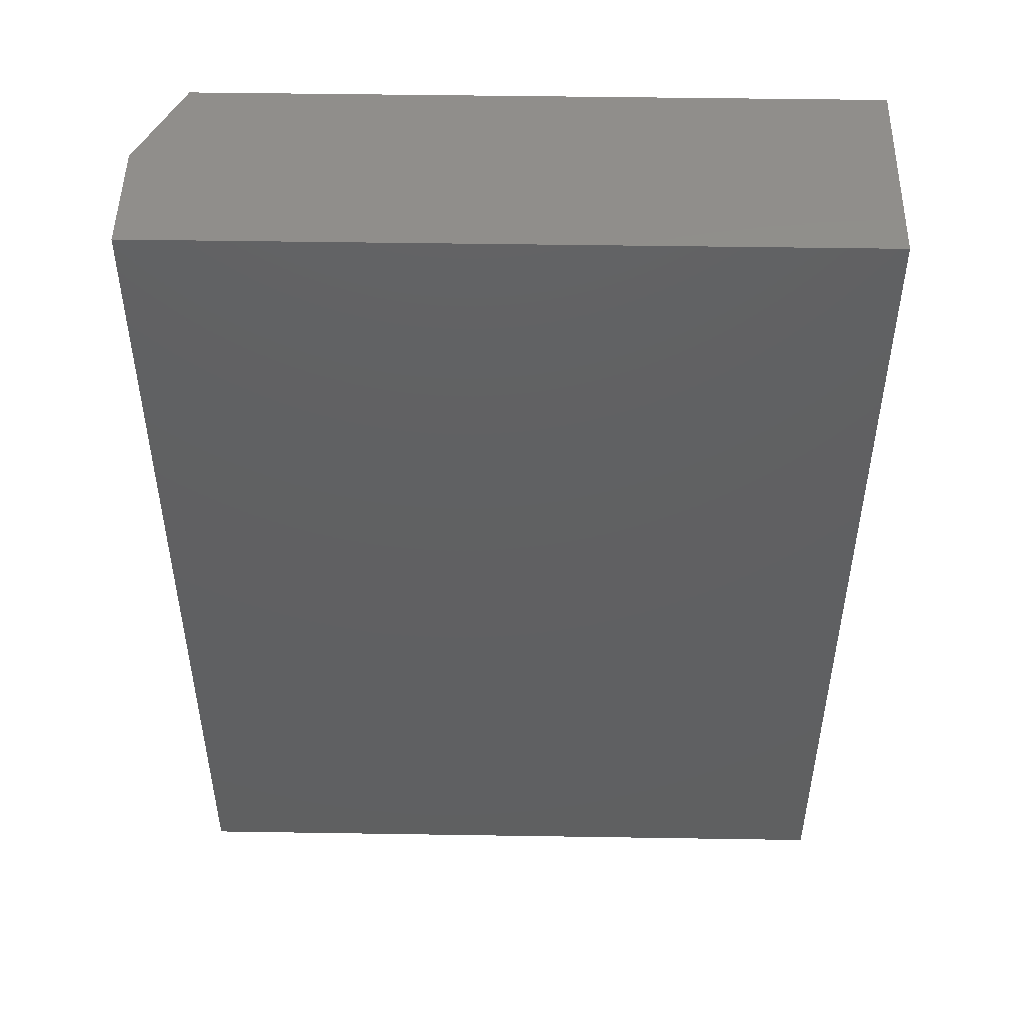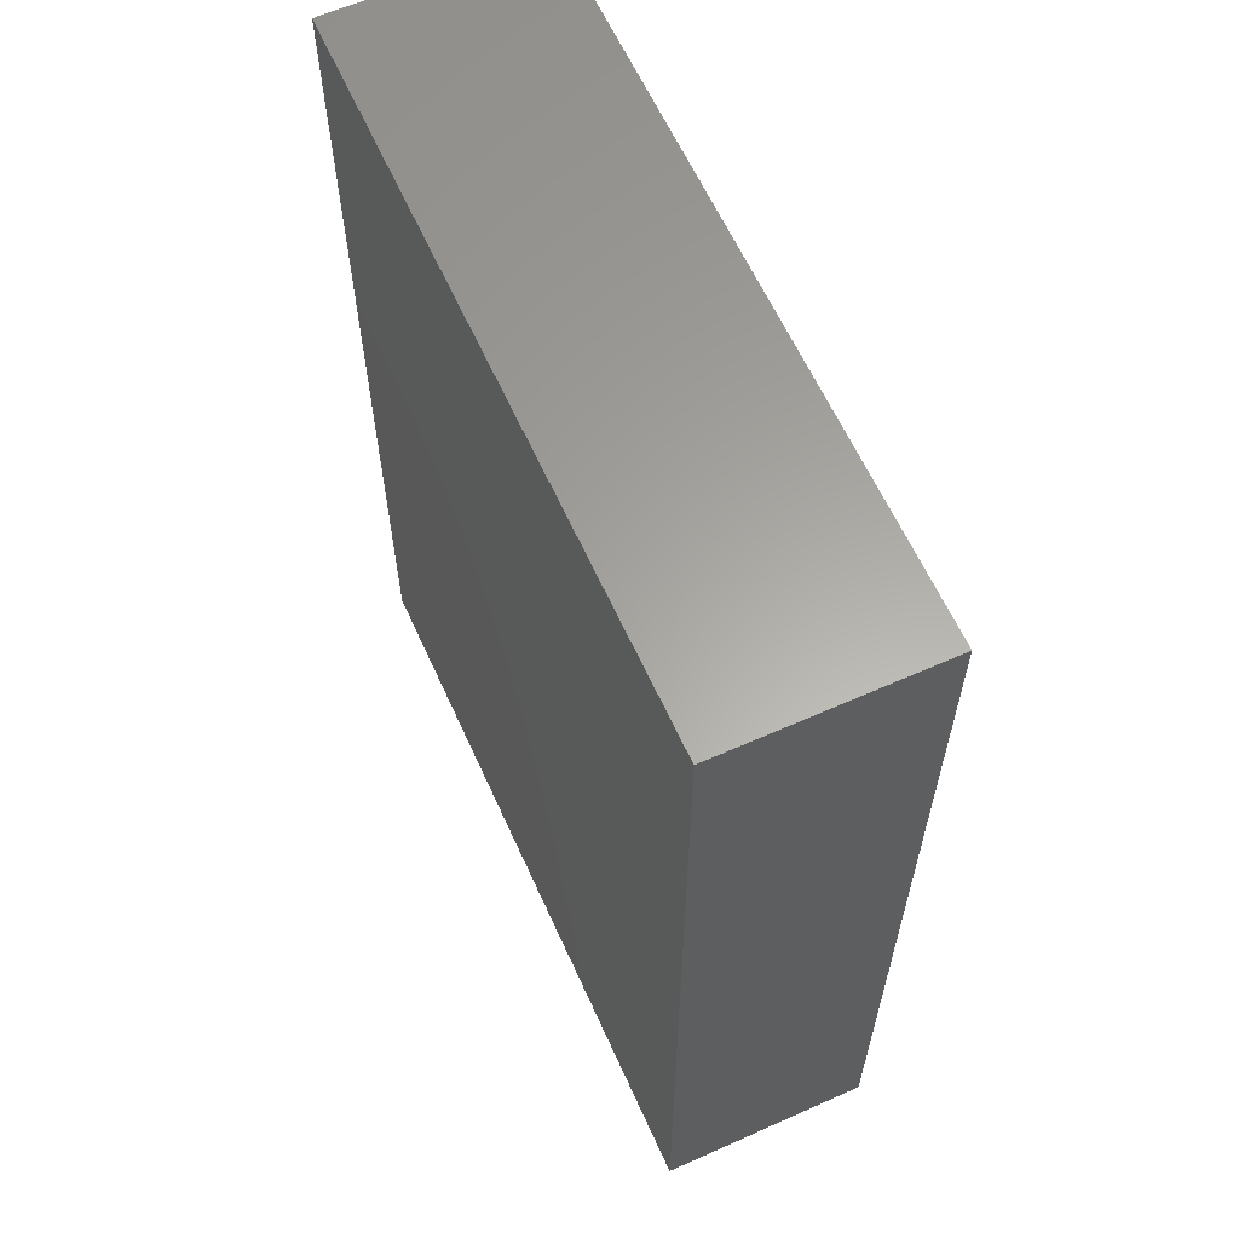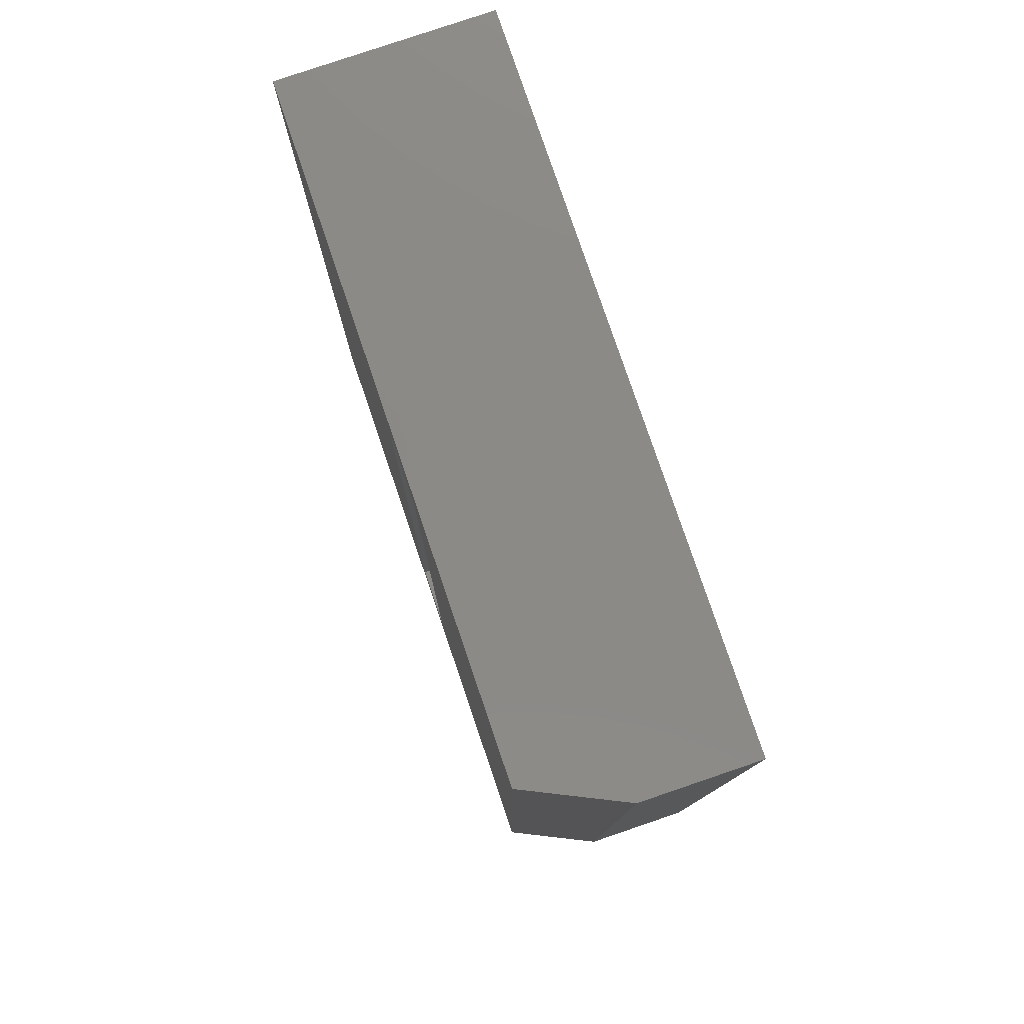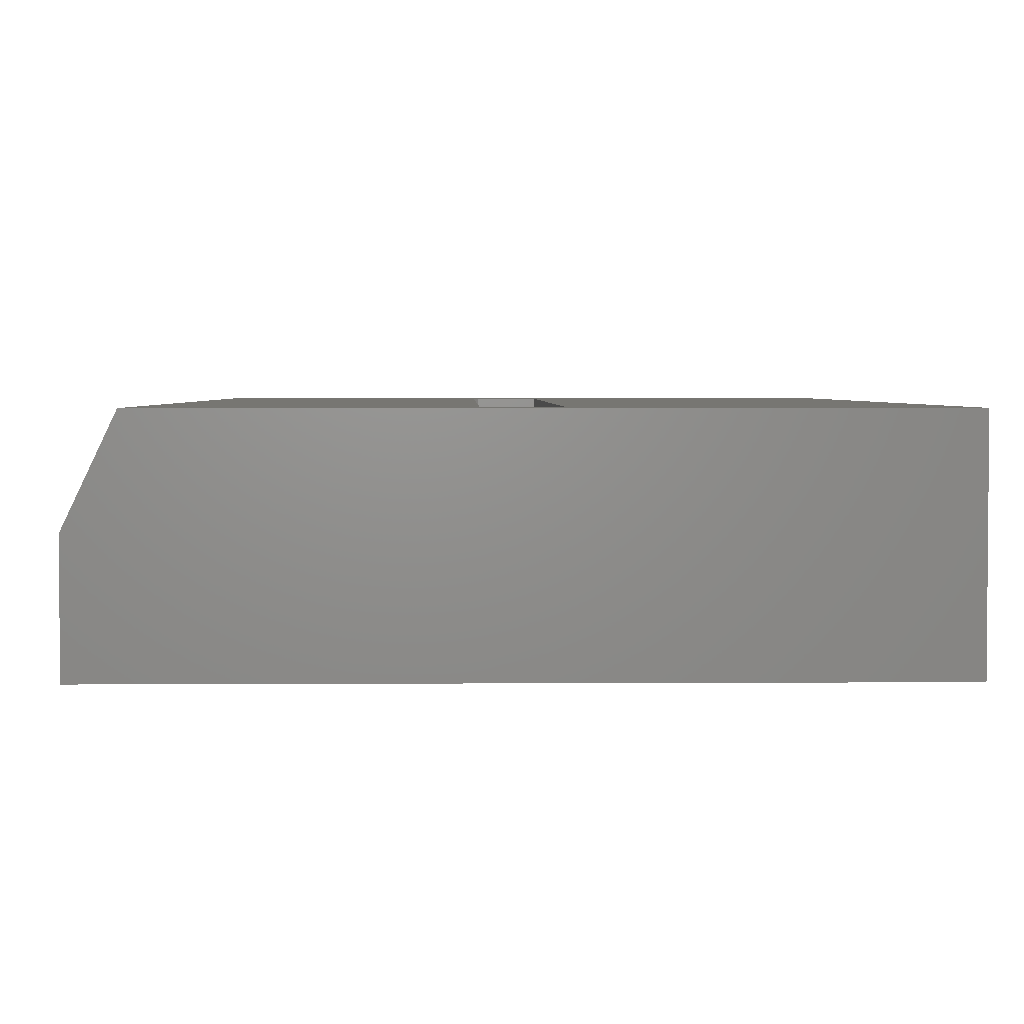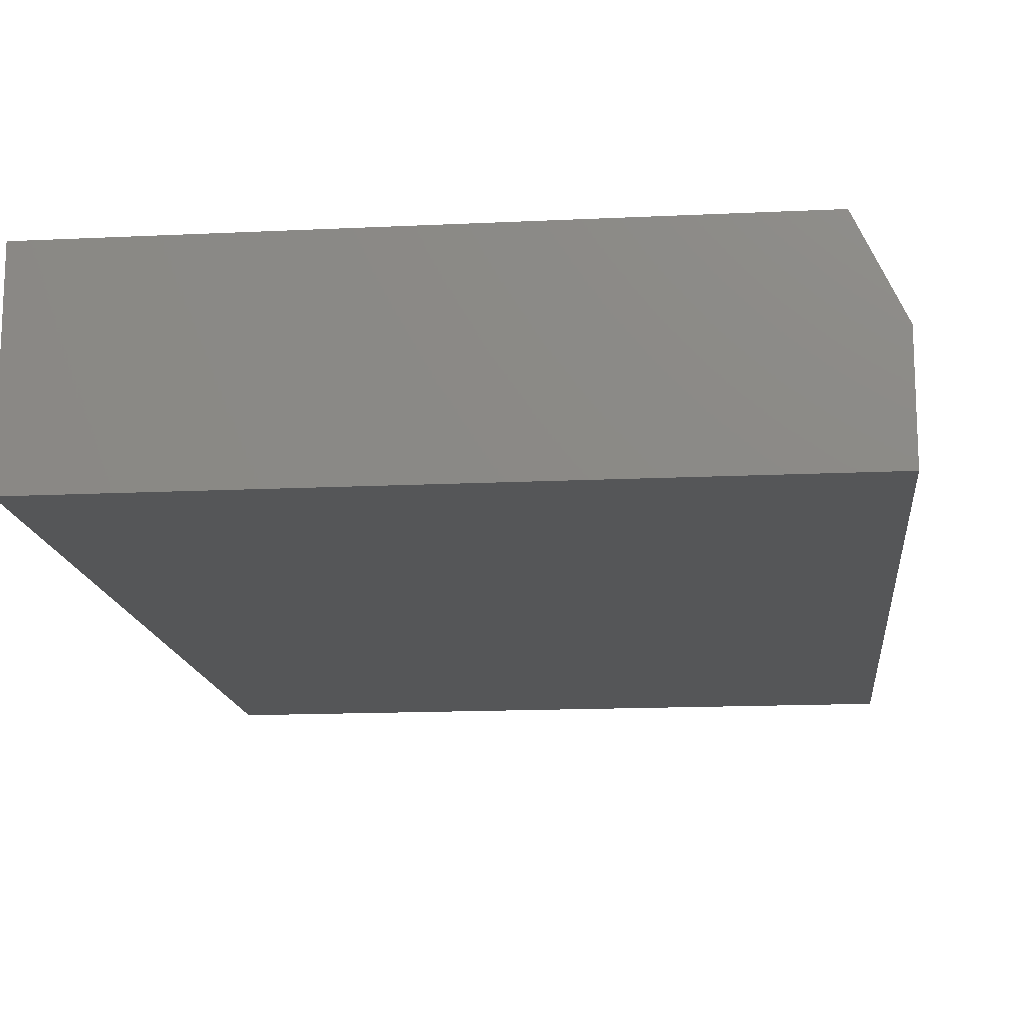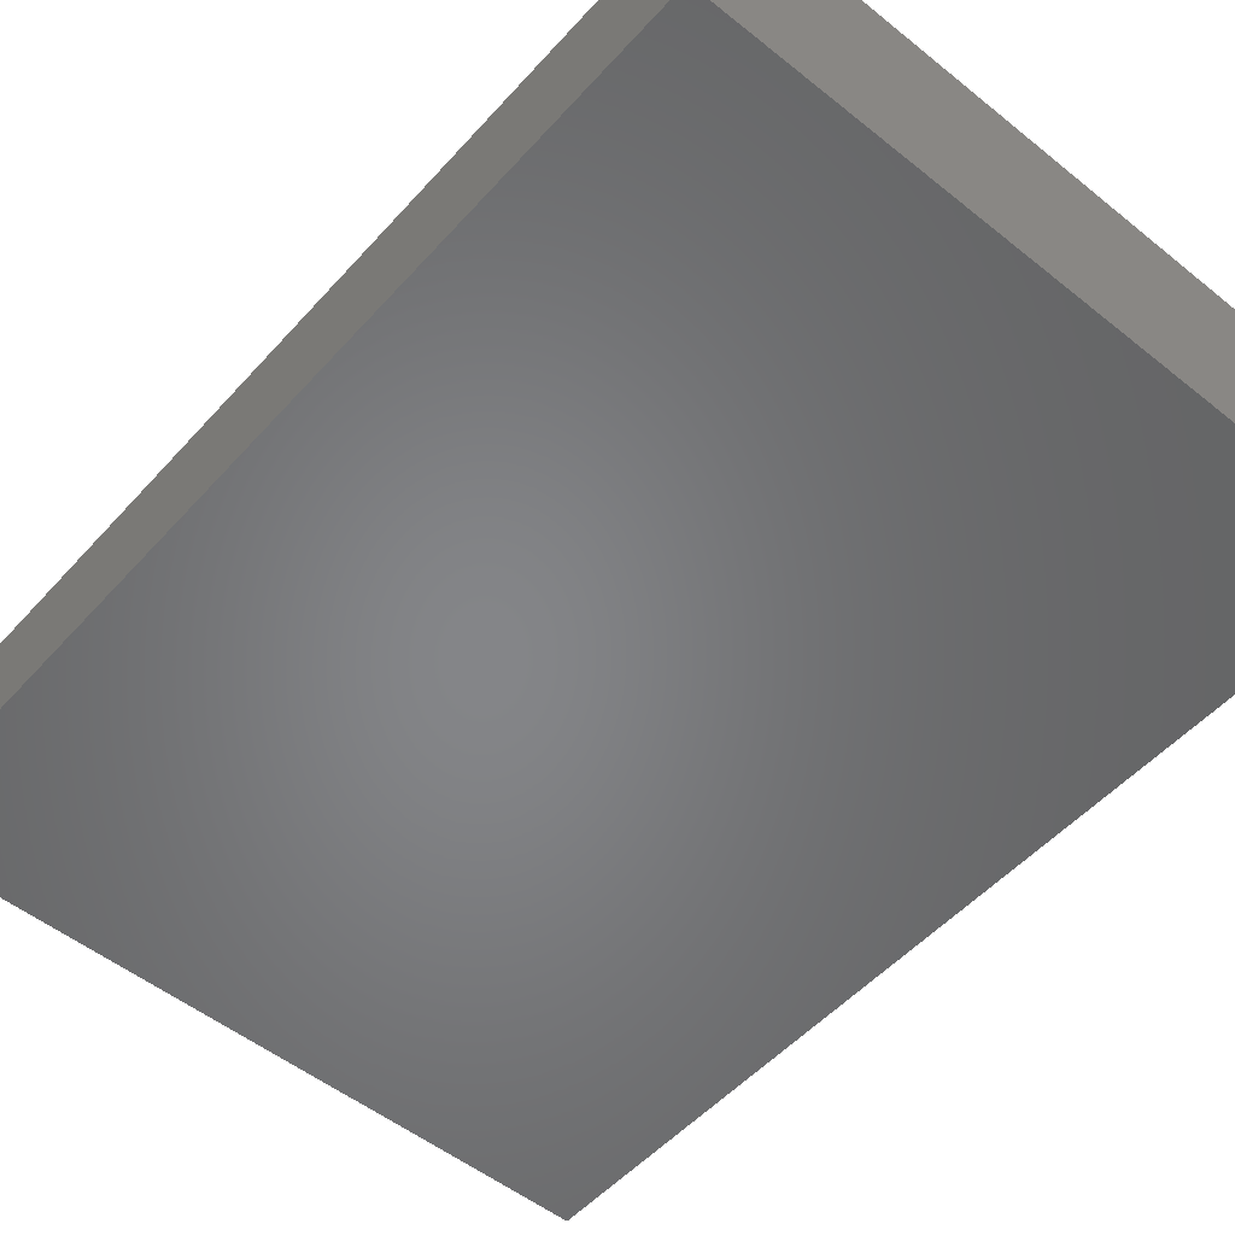
<metadata>
{"format":"stl","ext":"stl","renderer":"f3d","projection":"perspective","resolution":1024,"background":"white","views":[{"elev":48.8,"azim":-179.0,"up":"+Y"},{"elev":62.0,"azim":-114.3,"up":"+Y"},{"elev":79.4,"azim":71.2,"up":"+Y"},{"elev":3.1,"azim":178.8,"up":"+Z"},{"elev":-14.9,"azim":5.9,"up":"+Z"},{"elev":-52.6,"azim":139.3,"up":"+Z"}]}
</metadata>
<code>
# stl→obj: 20 verts, 36 faces
v 0.05123 0.625 0.2266
v -0.05469 0.625 0.2266
v 0.05123 -0.625 0.2266
v -0.05469 -0.6328 0.2266
v 0.04342 -0.6328 0.2266
v 0.05123 -0.625 0.3281
v 0.05123 0.625 0.3281
v -0.05469 -0.6328 0.3281
v 0.04342 -0.6328 0.3281
v 0.4803 -0.75 0.3281
v -0.5547 -0.75 0.3281
v -0.5547 0.75 0.3281
v -0.05469 0.625 0.3281
v 0.4803 0.75 0.3281
v -0.5547 0.75 0
v 0.5506 0.75 0
v 0.5506 0.75 0.1797
v 0.5506 -0.75 0.1797
v 0.5506 -0.75 0
v -0.5547 -0.75 0
f 1 2 3
f 3 2 4
f 3 4 5
f 3 6 1
f 1 6 7
f 4 8 5
f 5 8 9
f 10 9 11
f 11 9 8
f 11 8 12
f 12 8 13
f 12 13 14
f 14 13 7
f 14 7 10
f 10 7 6
f 10 6 9
f 9 6 5
f 5 6 3
f 2 13 4
f 4 13 8
f 1 7 2
f 2 7 13
f 15 12 16
f 16 12 14
f 16 14 17
f 18 19 17
f 17 19 16
f 11 20 10
f 10 20 19
f 10 19 18
f 14 10 17
f 17 10 18
f 20 15 19
f 19 15 16
f 12 15 11
f 11 15 20

</code>
